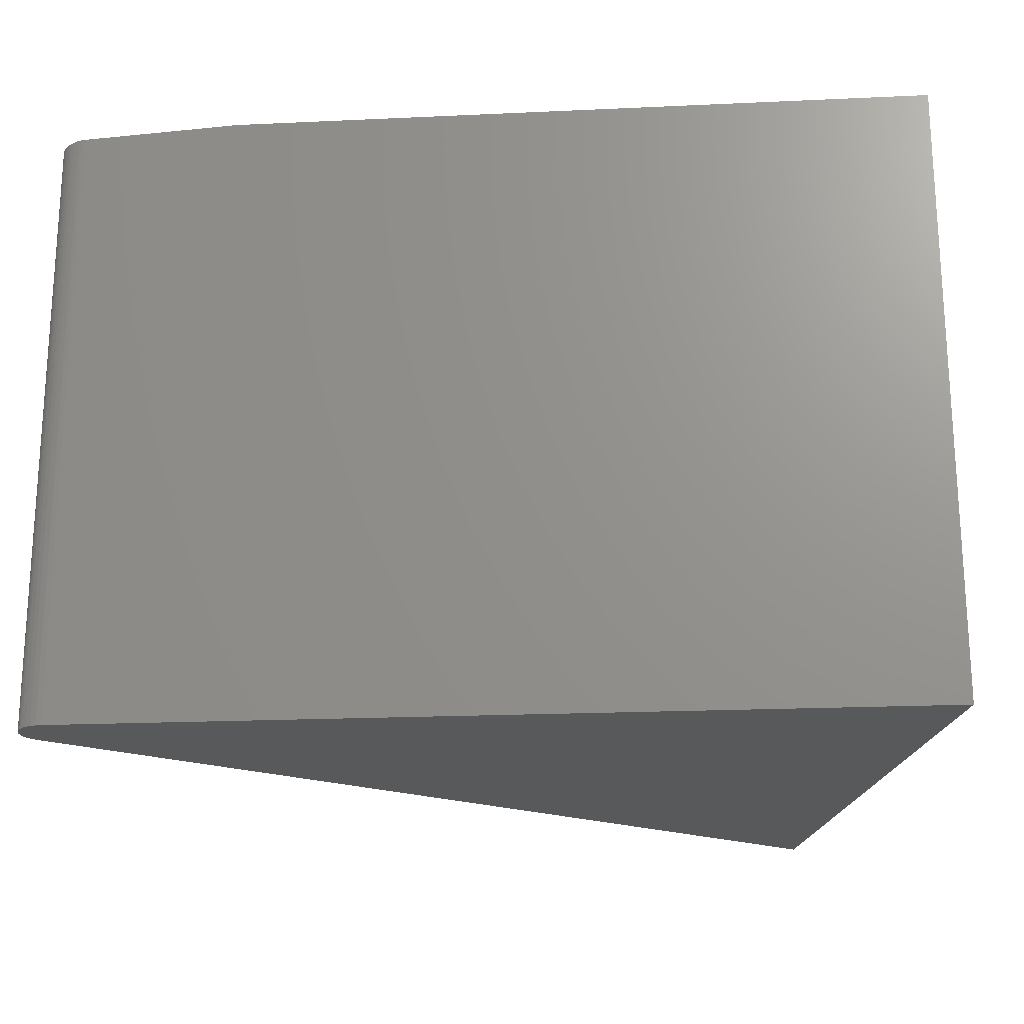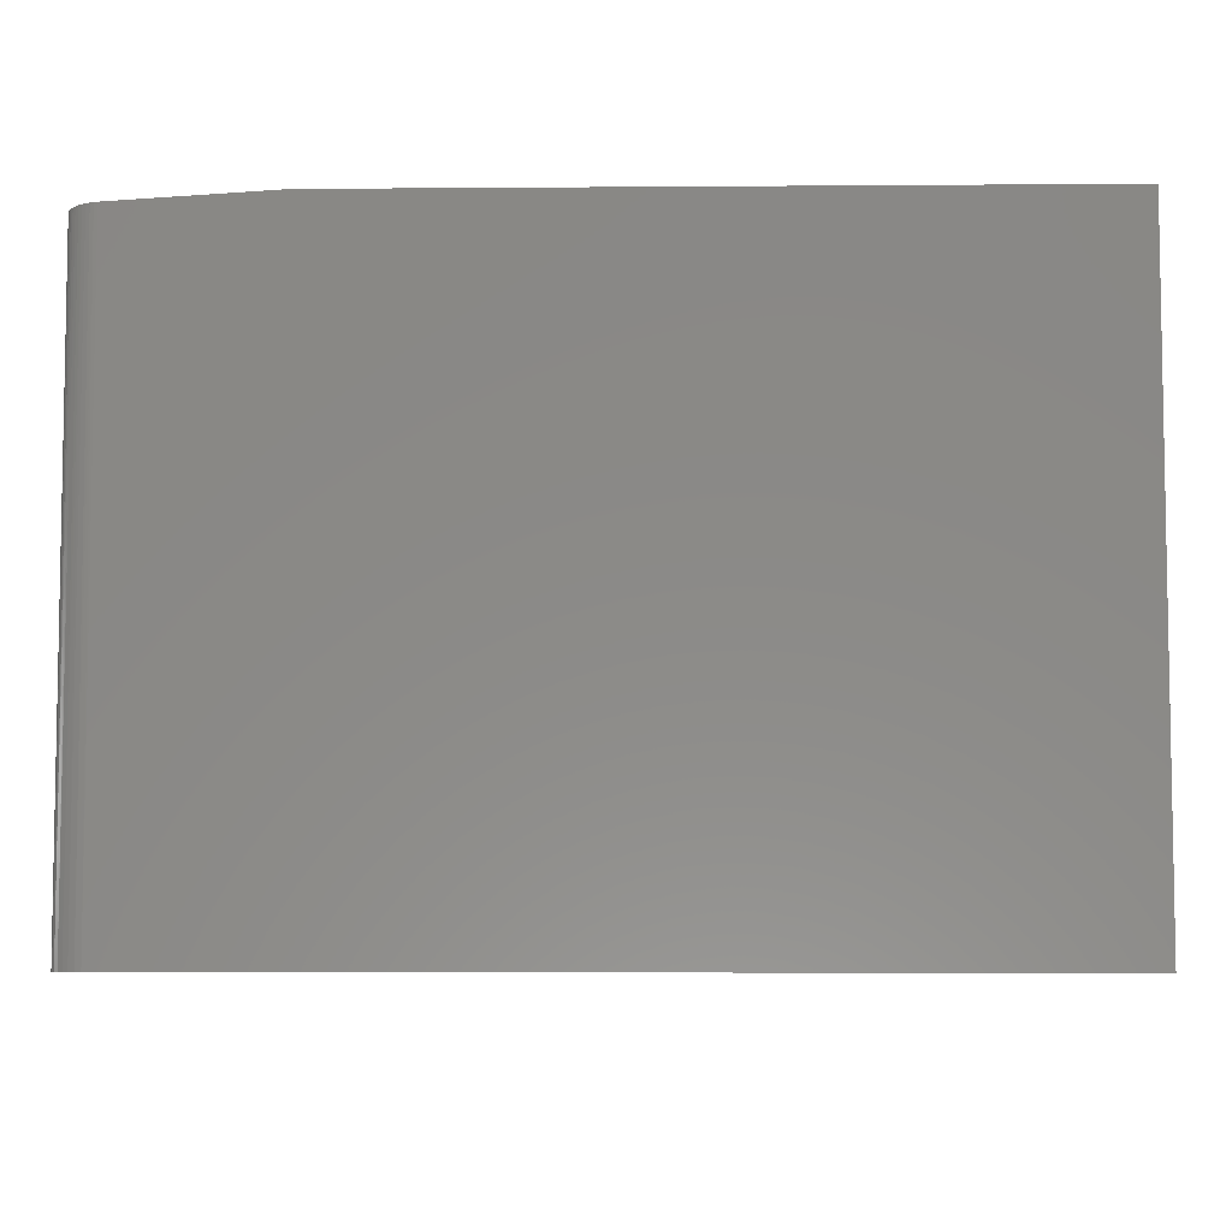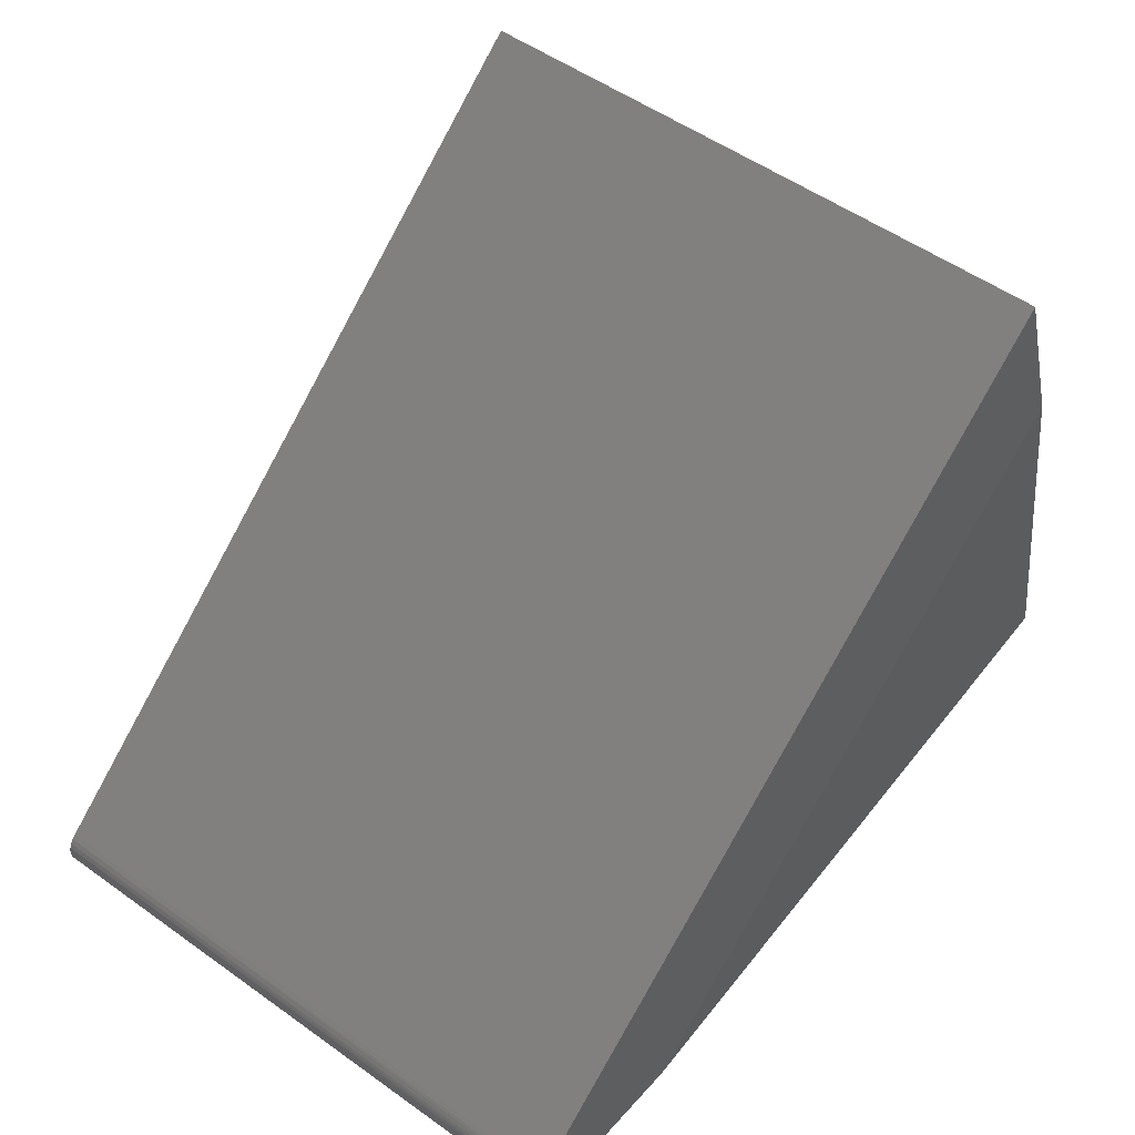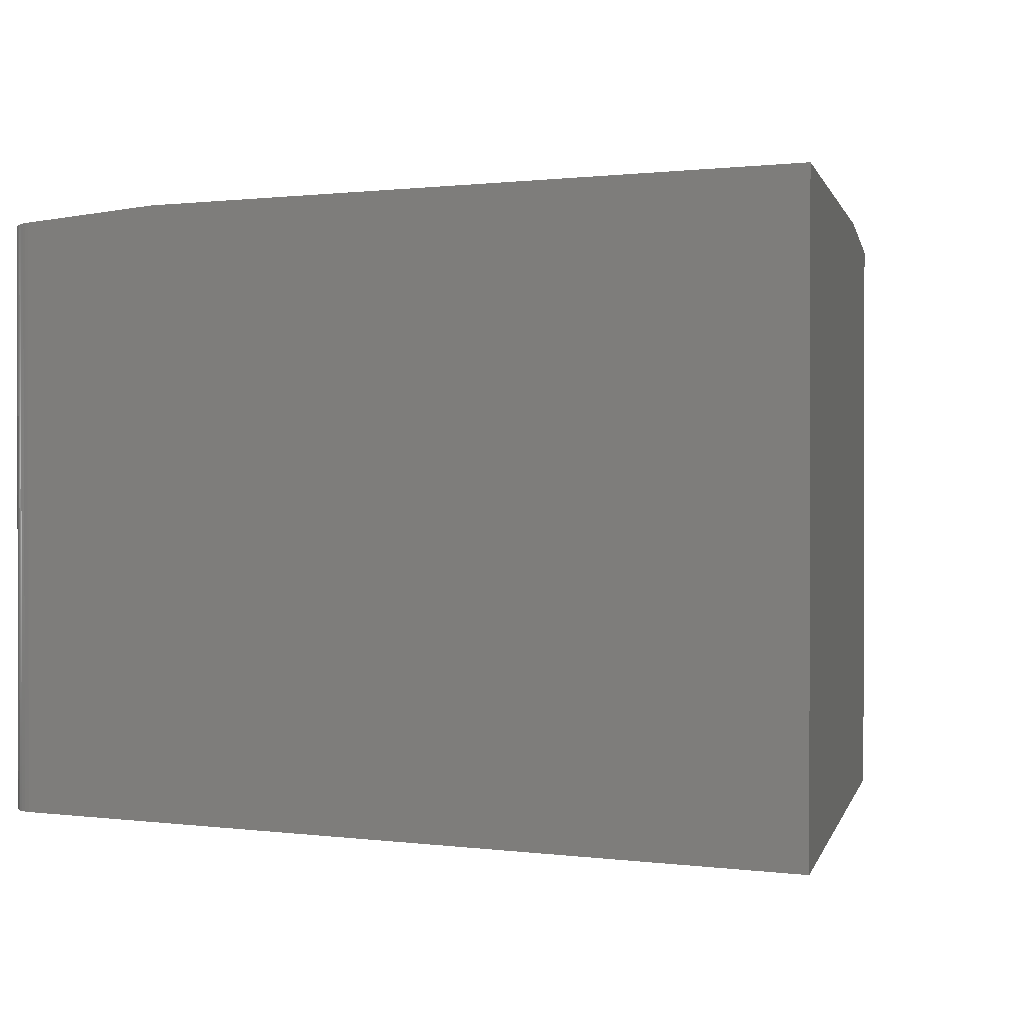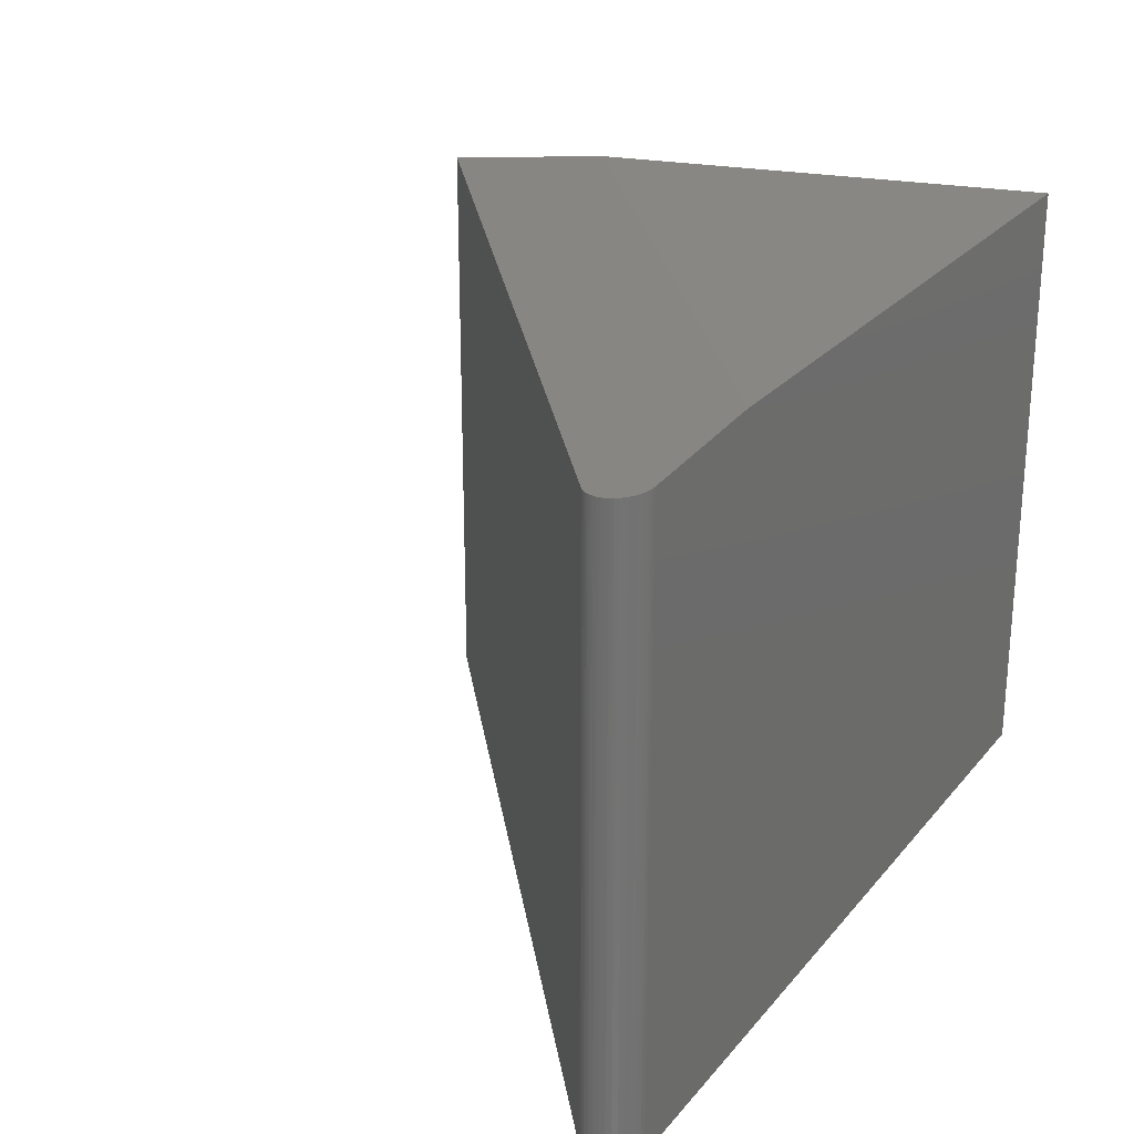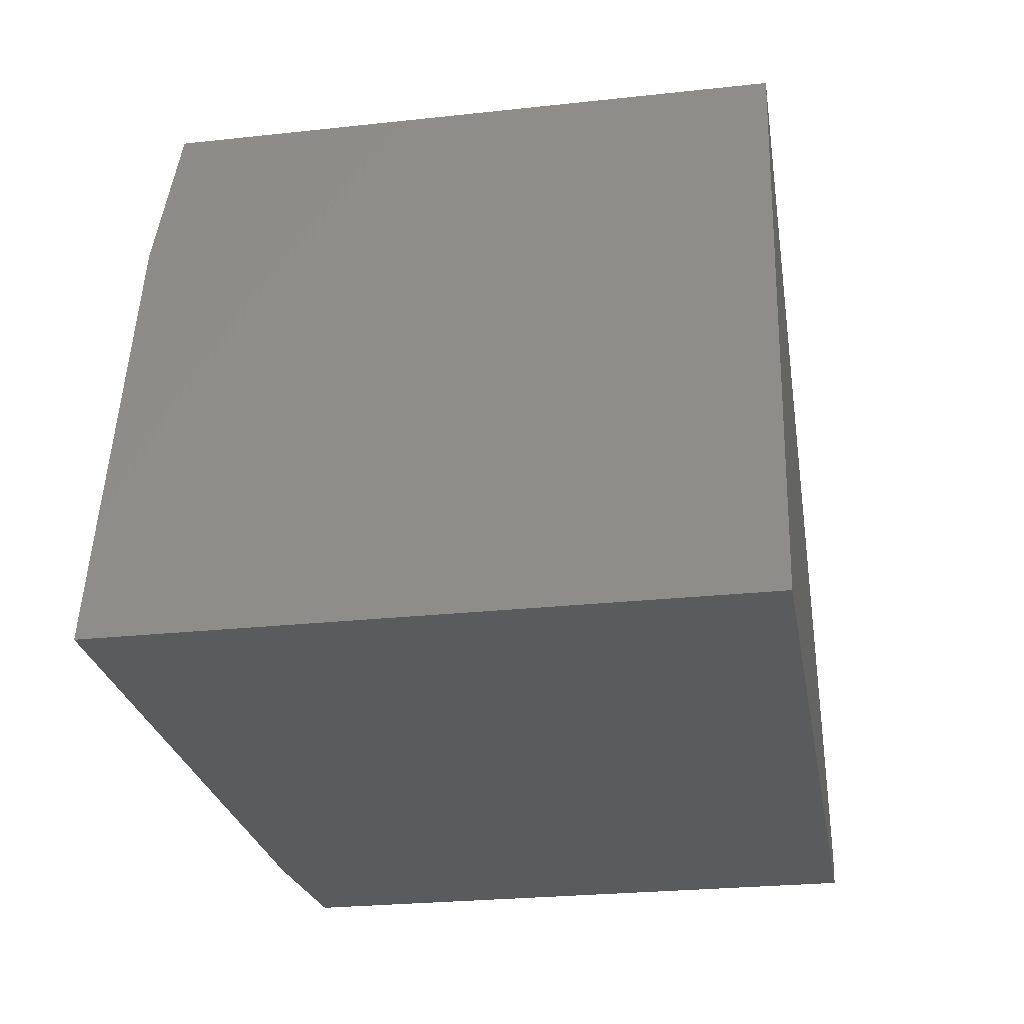
<metadata>
{"format":"stl","ext":"stl","renderer":"f3d","projection":"perspective","resolution":1024,"background":"white","views":[{"elev":-20.4,"azim":-175.2,"up":"+Y"},{"elev":-6.2,"azim":-178.7,"up":"+Y"},{"elev":53.3,"azim":127.3,"up":"+Z"},{"elev":0.8,"azim":-154.2,"up":"+Y"},{"elev":24.9,"azim":119.8,"up":"+Y"},{"elev":-26.1,"azim":-80.2,"up":"+Z"}]}
</metadata>
<code>
# stl→obj: 43 verts, 82 faces
v 0.7045 -0.005017 -0.3203
v 0.7199 -0.007391 -0.3022
v 0.7062 -0.00513 -0.3202
v 0.7195 -0.007516 -0.3003
v 0.7201 -0.007249 -0.3042
v 0.7079 -0.005257 -0.3199
v 0.72 -0.00709 -0.3061
v 0.7197 -0.006919 -0.3081
v 0.7098 -0.005416 -0.3194
v 0.7192 -0.006736 -0.31
v 0.7184 -0.006547 -0.3118
v 0.7174 -0.006352 -0.3135
v 0.7116 -0.005588 -0.3186
v 0.7162 -0.006156 -0.315
v 0.7148 -0.005961 -0.3164
v 0.7133 -0.005771 -0.3176
v 0.6227 2.026e-17 -0.3203
v 0.3116 1.642e-17 -0.0783
v 0.3303 -0.007812 0.006086
v 0.7141 -0.007812 -0.2924
v 0.7155 -0.0078 -0.2936
v 0.7168 -0.007764 -0.2951
v 0.7179 -0.007704 -0.2967
v 0.7188 -0.007621 -0.2985
v 0.7141 -0.3281 -0.2924
v 0.3303 -0.3281 0.006086
v 0.5428 -0.3281 -0.3203
v 0.5428 1.582e-17 -0.3203
v 0.7045 -0.3281 -0.3203
v 0.7103 -0.3281 -0.3192
v 0.2578 -0.3281 -0.3203
v 0.7074 -0.3281 -0.32
v 0.7199 -0.3281 -0.3024
v 0.7192 -0.3281 -0.2995
v 0.718 -0.3281 -0.2968
v 0.7162 -0.3281 -0.2944
v 0.7129 -0.3281 -0.3178
v 0.7153 -0.3281 -0.316
v 0.7172 -0.3281 -0.3137
v 0.7187 -0.3281 -0.3111
v 0.7197 -0.3281 -0.3083
v 0.7201 -0.3281 -0.3054
v 0.2578 0 -0.3203
f 1 2 3
f 1 4 2
f 2 5 3
f 3 5 6
f 5 7 6
f 6 7 8
f 6 8 9
f 9 8 10
f 9 10 11
f 11 12 9
f 13 9 12
f 13 12 14
f 13 14 15
f 13 15 16
f 17 18 19
f 17 19 20
f 17 20 21
f 17 21 22
f 17 22 23
f 17 23 24
f 17 24 4
f 17 4 1
f 25 20 26
f 26 20 19
f 27 28 29
f 29 28 17
f 29 17 1
f 30 31 27
f 30 27 29
f 30 29 32
f 33 34 35
f 33 35 36
f 33 36 25
f 26 31 30
f 26 30 37
f 26 37 38
f 26 38 39
f 26 39 40
f 26 40 41
f 26 41 42
f 26 42 33
f 26 33 25
f 29 3 32
f 29 1 3
f 20 36 21
f 20 25 36
f 24 23 35
f 35 34 24
f 5 2 33
f 33 42 5
f 10 8 41
f 41 40 10
f 14 12 39
f 39 38 14
f 13 16 37
f 37 30 13
f 3 6 32
f 35 23 36
f 36 23 22
f 36 22 21
f 33 2 34
f 34 2 4
f 34 4 24
f 41 8 42
f 42 8 7
f 42 7 5
f 39 12 40
f 40 12 11
f 40 11 10
f 37 16 38
f 38 16 15
f 38 15 14
f 32 6 30
f 30 6 9
f 30 9 13
f 43 18 28
f 18 17 28
f 43 31 18
f 18 31 26
f 18 26 19
f 31 43 27
f 27 43 28

</code>
